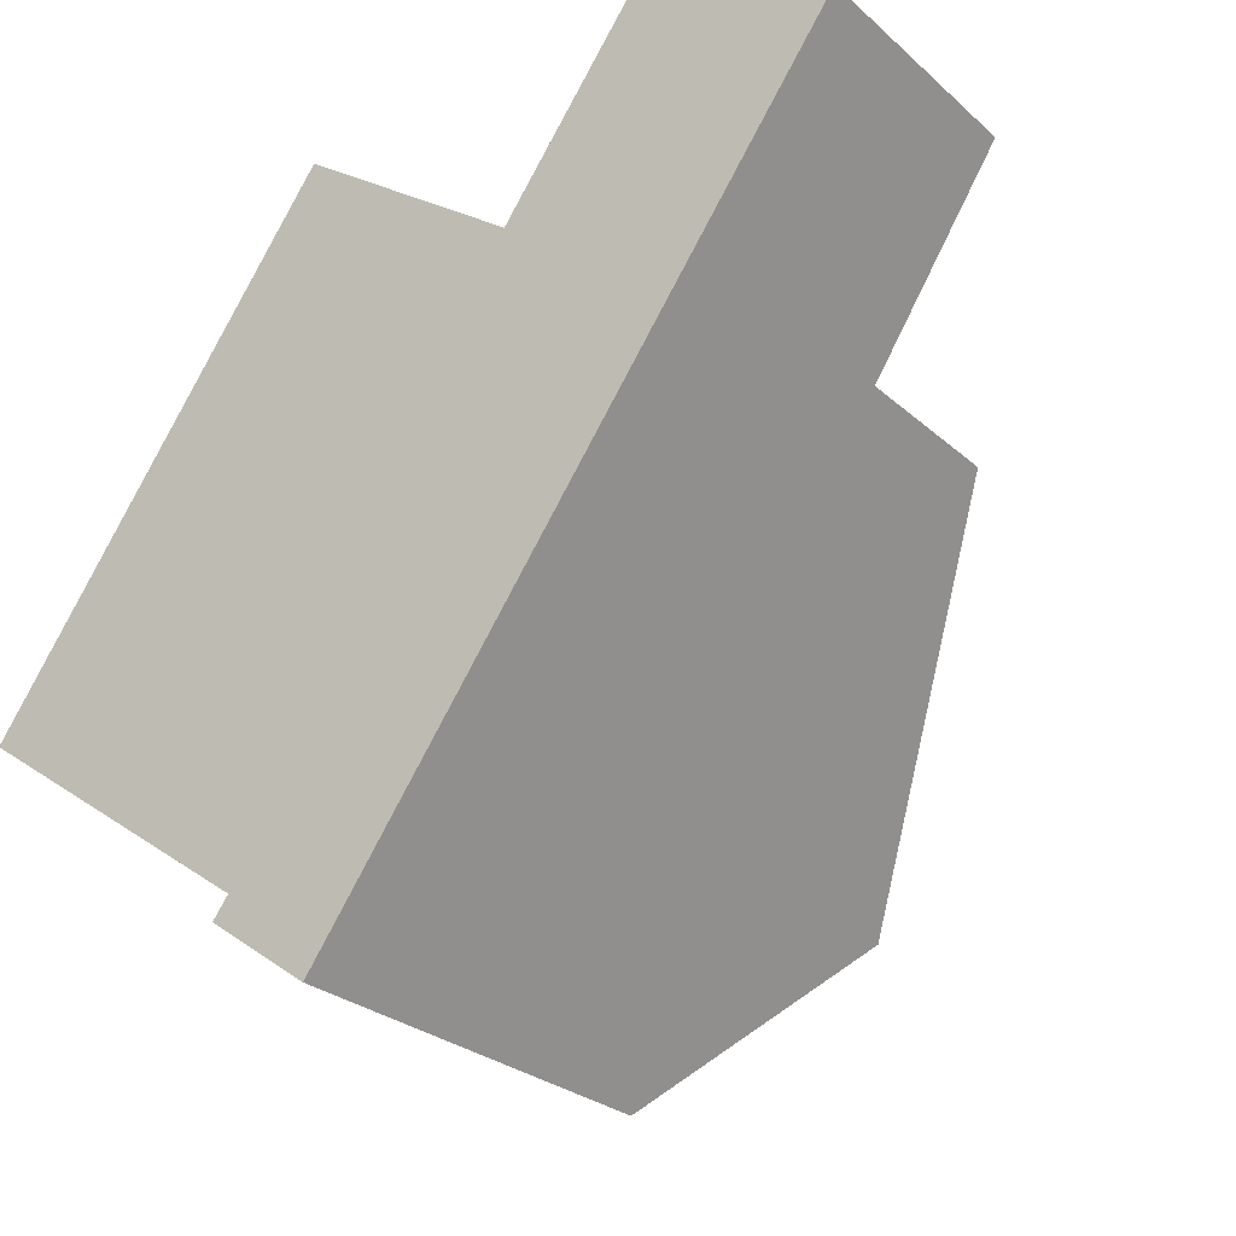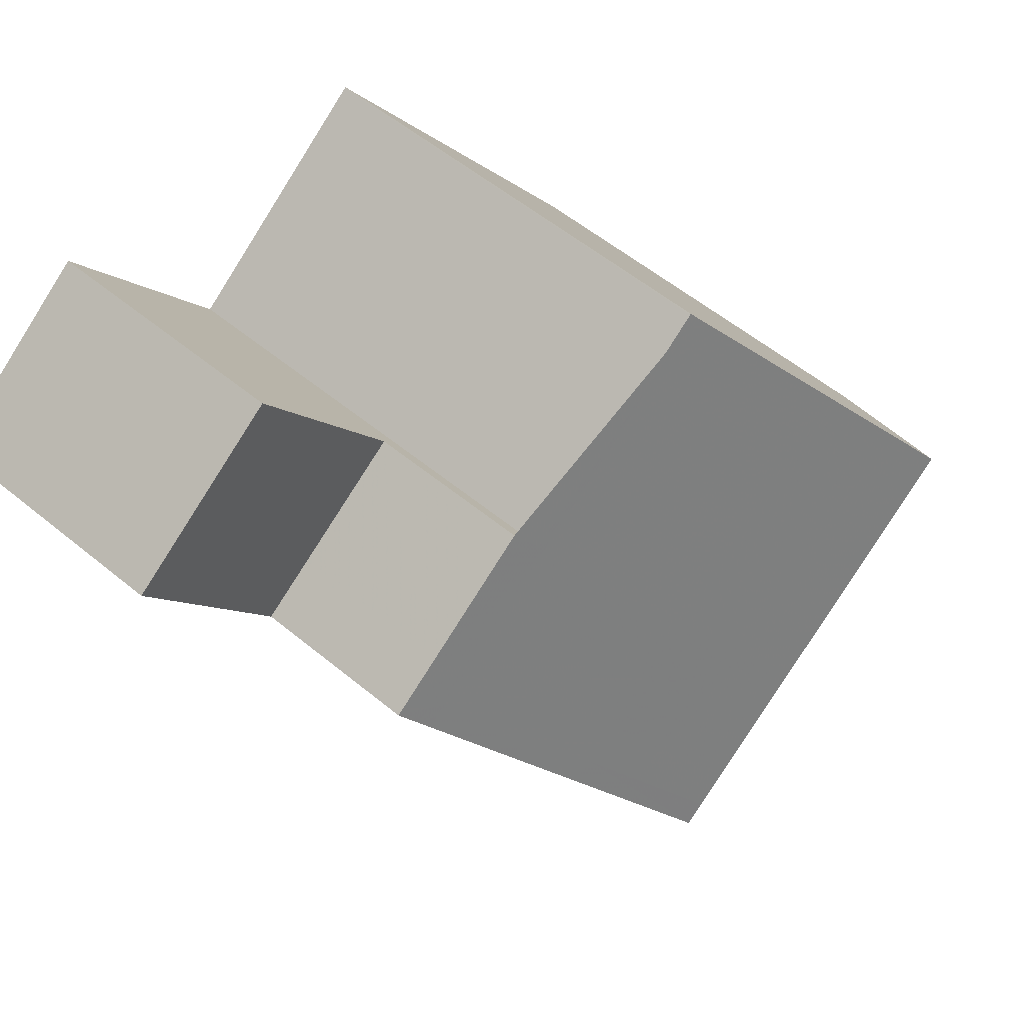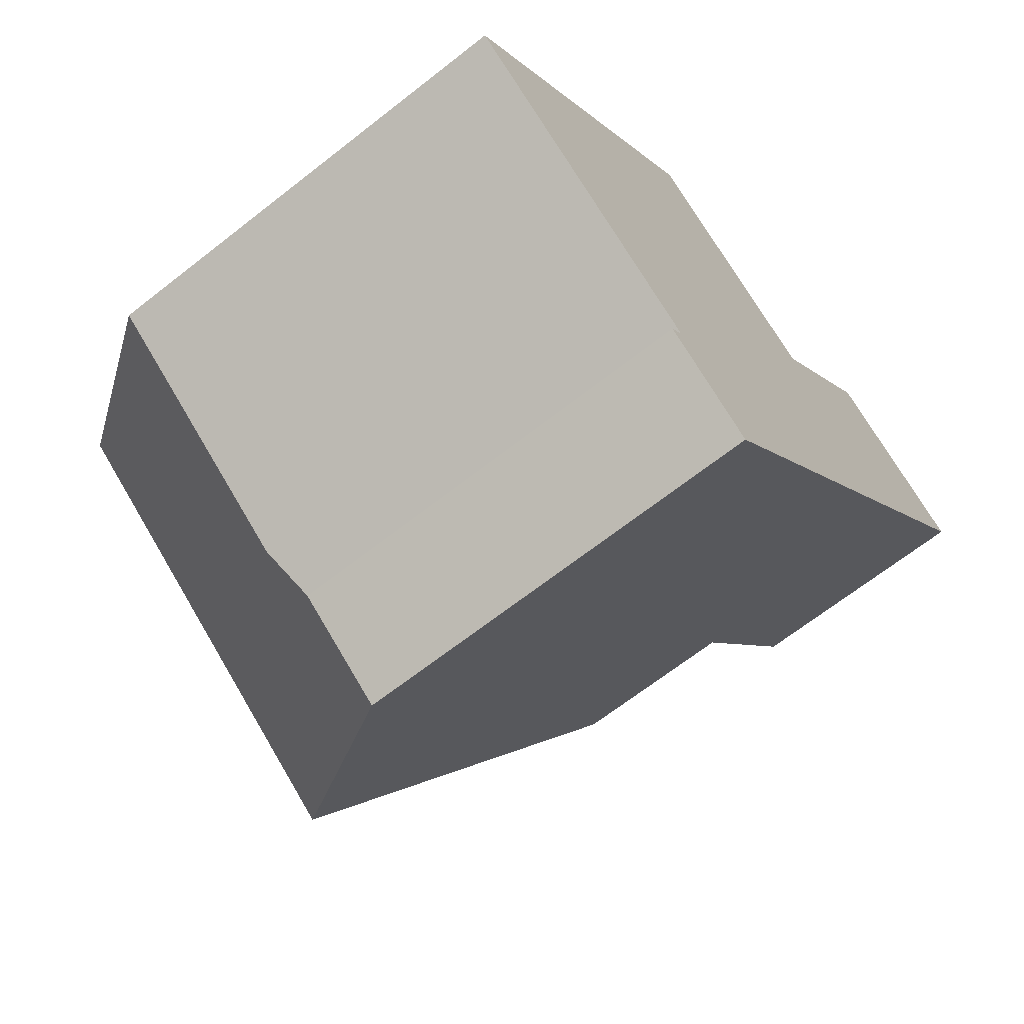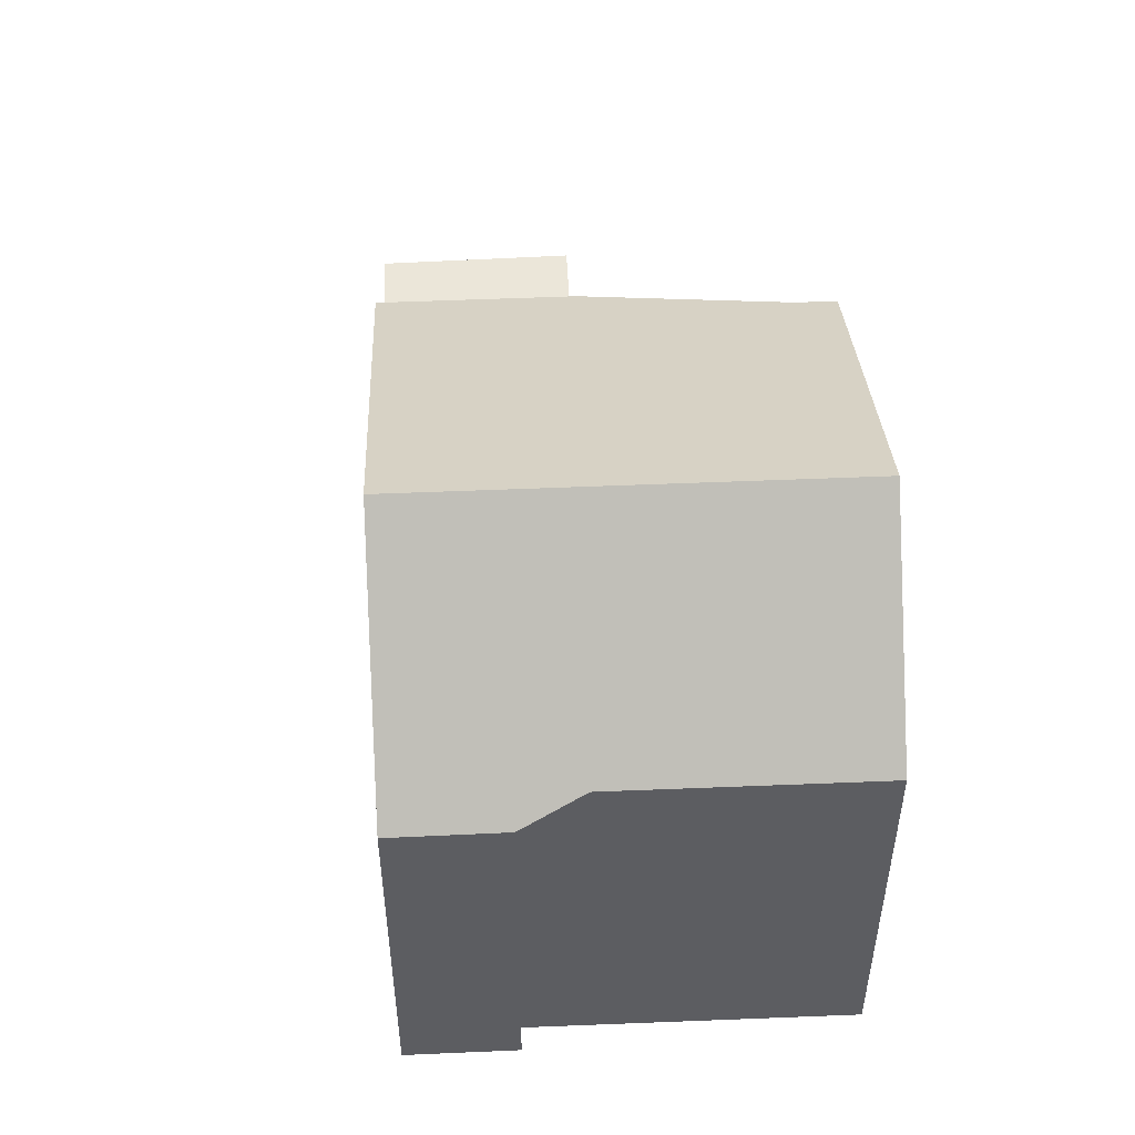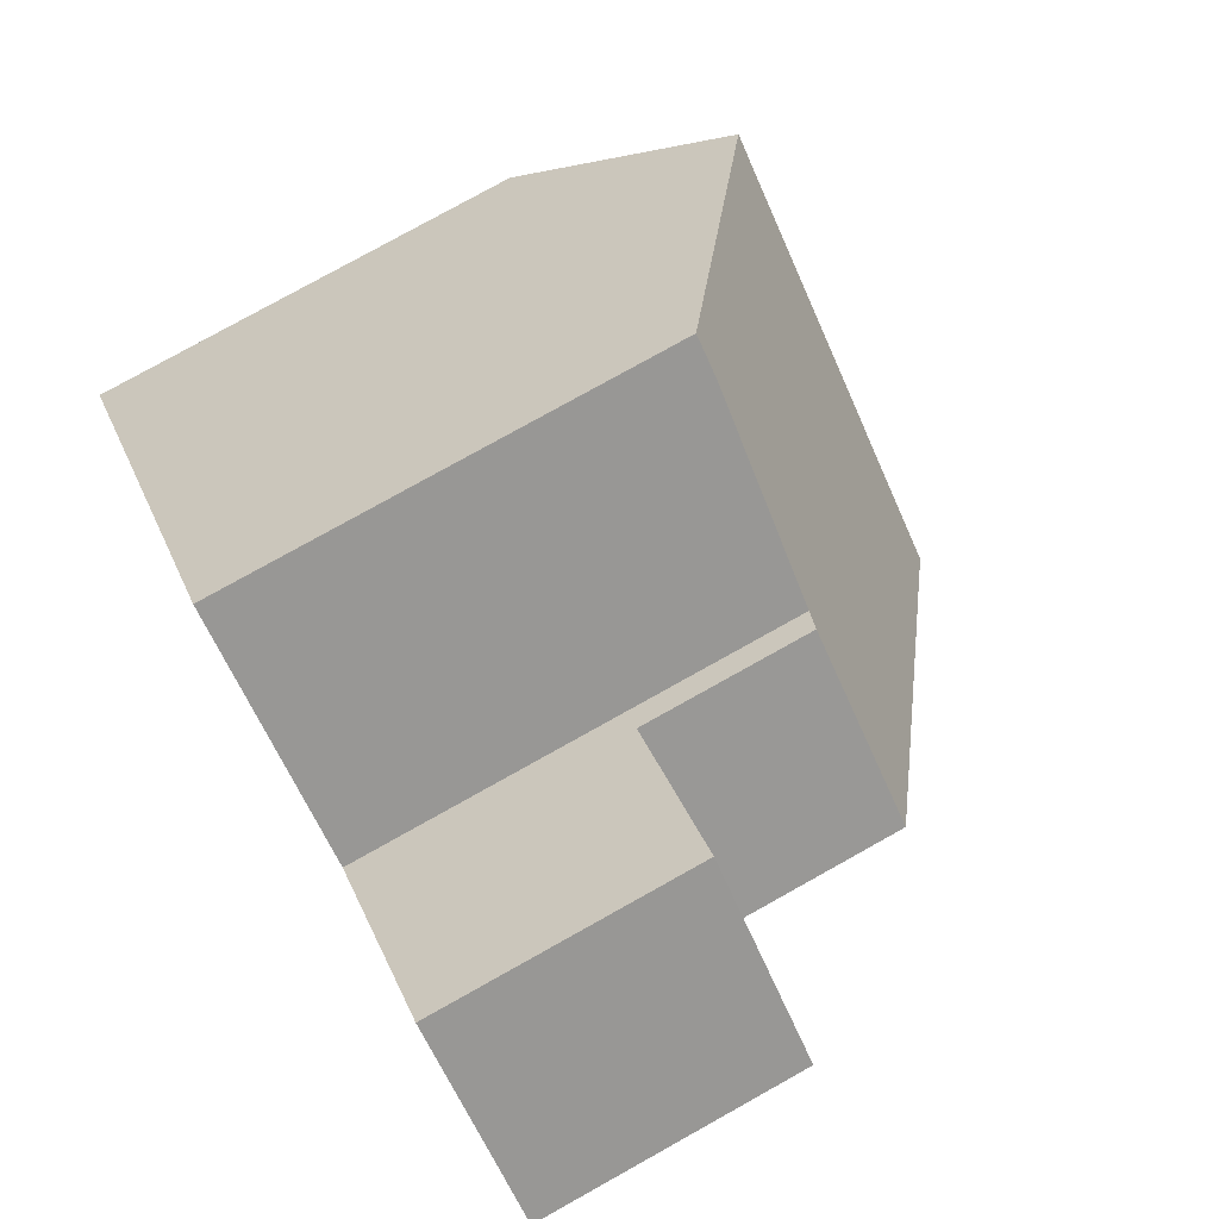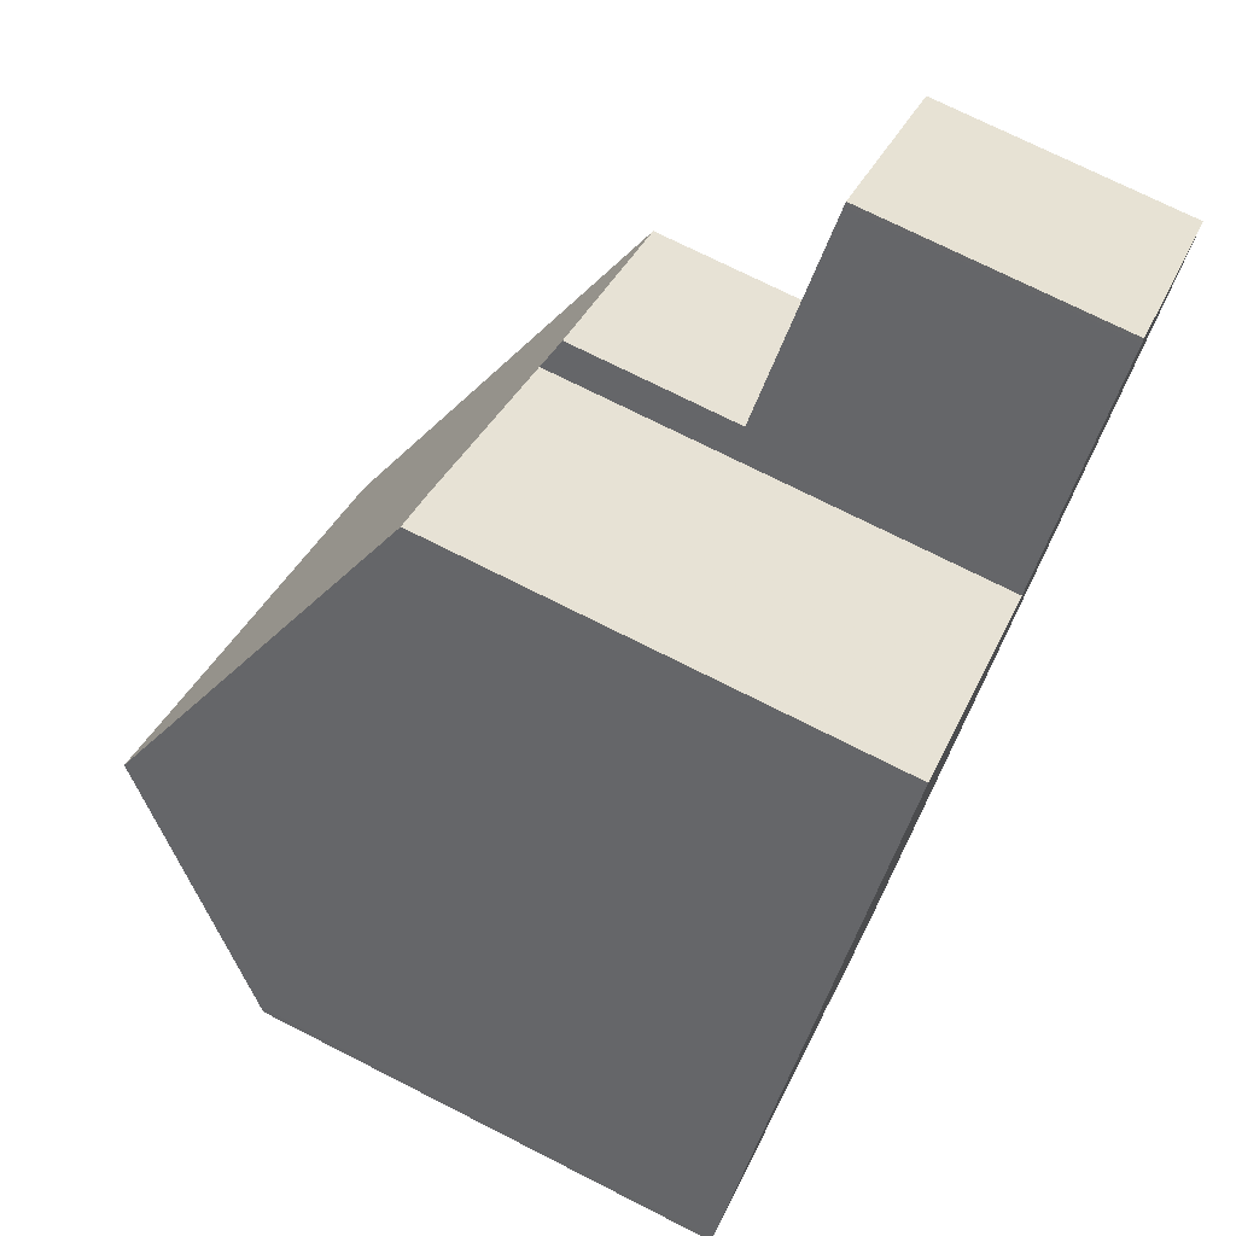
<metadata>
{"format":"obj","ext":"obj","renderer":"f3d","projection":"perspective","resolution":1024,"background":"white","views":[{"elev":-26.6,"azim":-143.7,"up":"+Y"},{"elev":56.0,"azim":-49.1,"up":"+Y"},{"elev":-66.9,"azim":128.2,"up":"+Y"},{"elev":52.8,"azim":32.8,"up":"+Z"},{"elev":79.3,"azim":-119.1,"up":"+Y"},{"elev":73.6,"azim":116.8,"up":"+Y"}]}
</metadata>
<code>
v -787.2 -1362 5.525
v -784.6 -1360 5.525
v -780.4 -1366 5.504
v -784 -1369 5.499
v -783.8 -1369 5.226
v -785 -1370 5.218
v -791.2 -1361 3.071
v -789.2 -1360 3.101
v -786.7 -1368 7.7
v -781.9 -1364 7.71
v -786.6 -1368 7.7
v -789.6 -1363 5.32
v -789.6 -1363 5.32
v -787.5 -1362 5.325
v -787.6 -1362 5.325
v -784.7 -1366 7.704
v -789.3 -1364 5.552
v -787.3 -1362 5.556
v -784.5 -1360 5.563
v -784.6 -1360 5.525
v -784.5 -1360 5.563
v -781.9 -1364 7.71
v -781.9 -1364 7.71
v -786.7 -1368 7.7
v -787.5 -1362 5.325
v -789.6 -1363 5.32
v -790.6 -1361 3.08
v -789.6 -1363 3.216
v -787.5 -1362 3.247
v -786.6 -1368 7.7
v -785 -1370 5.218
v -789.6 -1363 3.217
v -789.6 -1363 5.32
v -791.2 -1361 3.071
v -789.1 -1360 3.103
v -790.6 -1361 3.082
v -791.2 -1361 3.073
v -791.2 -1361 3.073
v -787.5 -1362 3.247
v -788.9 -1363 3.226
v -789.6 -1363 3.217
v -789.6 -1363 3.216
v -787.6 -1362 3.246
v -784.7 -1366 7.704
v -783.2 -1368 5.5
v -787.6 -1362 3.246
v -787.6 -1362 5.325
v -789.2 -1360 3.099
v -789.2 -1360 3.102
v -789.3 -1364 5.552
v -781.9 -1364 7.71
v -781.4 -1365 7
v -789.3 -1363 3.22
v -786.4 -1367 7.701
v -786.4 -1367 7.701
v -784.8 -1370 5.219
v -789.3 -1363 3.22
v -789.3 -1363 5.321
v -789.3 -1363 5.321
v -789 -1364 5.552
v -791 -1361 3.075
v -791 -1361 3.077
v -786 -1367 7.702
v -786 -1367 7.702
v -784.3 -1369 5.222
v -788.9 -1363 3.226
v -788.9 -1363 5.322
v -788.9 -1363 5.322
v -788.6 -1363 5.553
v -784.5 -1369 5.515
v -785 -1369 5.511
v -785.2 -1370 5.508
v -783.2 -1368 5.529
v -780.5 -1366 5.558
v -785.2 -1370 5.508
v -787.9 -1366 6.703
v -787.6 -1366 6.704
v -787.2 -1365 6.705
v -785.9 -1364 6.708
v -783.1 -1362 6.715
v -787.9 -1366 6.703
v -783.1 -1362 6.715
v -784.6 -1360 5.525
v -787.2 -1362 5.525
v -787.2 -1362 0
v -784.6 -1360 0
v -784.5 -1360 5.563
v -784.6 -1360 5.525
v -784.6 -1360 0
v -784.5 -1360 0
v -783.2 -1368 5.5
v -780.4 -1366 5.504
v -780.4 -1366 8.882e-16
v -783.2 -1368 0
v -783.8 -1369 5.226
v -784 -1369 5.499
v -784 -1369 0
v -783.8 -1369 0
v -784.3 -1369 5.222
v -783.8 -1369 5.226
v -783.8 -1369 0
v -784.3 -1369 0
v -785.2 -1370 5.508
v -785 -1370 5.218
v -785 -1370 0
v -785.2 -1370 -8.882e-16
v -791.2 -1361 3.071
v -791.2 -1361 3.071
v -791.2 -1361 -4.441e-16
v -791.2 -1361 0
v -789.1 -1360 3.103
v -789.2 -1360 3.101
v -789.2 -1360 0
v -789.1 -1360 4.441e-16
v -787.9 -1366 6.703
v -786.7 -1368 7.7
v -786.7 -1368 0
v -787.9 -1366 0
v -787.2 -1362 5.525
v -787.5 -1362 5.325
v -787.5 -1362 0
v -787.2 -1362 0
v -783.1 -1362 6.715
v -784.5 -1360 5.563
v -784.5 -1360 0
v -783.1 -1362 0
v -784.6 -1360 5.525
v -784.6 -1360 5.525
v -784.6 -1360 0
v -784.6 -1360 0
v -781.4 -1365 7
v -781.9 -1364 7.71
v -781.9 -1364 0
v -781.4 -1365 0
v -789.2 -1360 3.099
v -790.6 -1361 3.08
v -790.6 -1361 4.441e-16
v -789.2 -1360 0
v -785 -1370 5.218
v -785 -1370 5.218
v -785 -1370 0
v -785 -1370 0
v -791 -1361 3.075
v -791.2 -1361 3.071
v -791.2 -1361 0
v -791 -1361 0
v -787.5 -1362 3.247
v -789.1 -1360 3.103
v -789.1 -1360 4.441e-16
v -787.5 -1362 0
v -791.2 -1361 3.071
v -791.2 -1361 3.073
v -791.2 -1361 0
v -791.2 -1361 -4.441e-16
v -791.2 -1361 3.073
v -789.6 -1363 3.216
v -789.6 -1363 -4.441e-16
v -791.2 -1361 0
v -784 -1369 5.499
v -783.2 -1368 5.5
v -783.2 -1368 0
v -784 -1369 0
v -789.2 -1360 3.101
v -789.2 -1360 3.099
v -789.2 -1360 0
v -789.2 -1360 0
v -789.6 -1363 5.32
v -789.3 -1364 5.552
v -789.3 -1364 0
v -789.6 -1363 0
v -780.5 -1366 5.558
v -781.4 -1365 7
v -781.4 -1365 0
v -780.5 -1366 8.882e-16
v -785 -1370 5.218
v -784.8 -1370 5.219
v -784.8 -1370 0
v -785 -1370 0
v -790.6 -1361 3.08
v -791 -1361 3.075
v -791 -1361 0
v -790.6 -1361 4.441e-16
v -784.8 -1370 5.219
v -784.3 -1369 5.222
v -784.3 -1369 0
v -784.8 -1370 0
v -780.4 -1366 5.504
v -780.5 -1366 5.558
v -780.5 -1366 8.882e-16
v -780.4 -1366 8.882e-16
v -786.7 -1368 7.7
v -785.2 -1370 5.508
v -785.2 -1370 -8.882e-16
v -786.7 -1368 0
v -789.3 -1364 5.552
v -787.9 -1366 6.703
v -787.9 -1366 0
v -789.3 -1364 0
v -781.9 -1364 7.71
v -783.1 -1362 6.715
v -783.1 -1362 0
v -781.9 -1364 0
v -780.4 -1366 0
v -784 -1369 0
v -783.8 -1369 0
v -785 -1370 0
v -791.2 -1361 0
v -789.2 -1360 0
v -787.2 -1362 0
v -784.6 -1360 0
f 80 22 16 79
f 76 11 9 81
f 78 63 54 77
f 69 60 59 68
f 21 18 15 14 1 20
f 20 2 19 21
f 82 10 22 80
f 73 44 51 52 74
f 49 36 27 48
f 38 7 34 37
f 47 25 29 46
f 75 24 30 72
f 62 37 34 61
f 32 28 26 33
f 43 40 36 49
f 42 38 37 41
f 53 41 37 62
f 71 55 64 70
f 48 8 35 49
f 66 57 58 67
f 49 35 39 43
f 50 12 13 17
f 51 23 52
f 72 30 55 71
f 57 32 33 58
f 77 54 11 76
f 60 17 13 59
f 61 27 36 62
f 62 36 40 53
f 70 64 44 73
f 67 47 46 66
f 79 16 63 78
f 68 15 18 69
f 70 65 56 71
f 71 56 31 72
f 73 45 4 5 65 70
f 74 3 45 73
f 72 31 6 75
f 76 17 60 77
f 78 69 18 79
f 79 18 21 80
f 81 50 17 76
f 77 60 69 78
f 80 21 19 82
f 84 85 86 83
f 88 89 90 87
f 92 93 94 91
f 96 97 98 95
f 100 101 102 99
f 104 105 106 103
f 108 109 110 107
f 112 113 114 111
f 116 117 118 115
f 120 121 122 119
f 124 125 126 123
f 128 129 130 127
f 132 133 134 131
f 136 137 138 135
f 140 141 142 139
f 144 145 146 143
f 148 149 150 147
f 152 153 154 151
f 156 157 158 155
f 160 161 162 159
f 164 165 166 163
f 168 169 170 167
f 172 173 174 171
f 176 177 178 175
f 180 181 182 179
f 184 185 186 183
f 188 189 190 187
f 192 193 194 191
f 196 197 198 195
f 200 201 202 199
f 204 205 206 207 208 209 210 203

</code>
